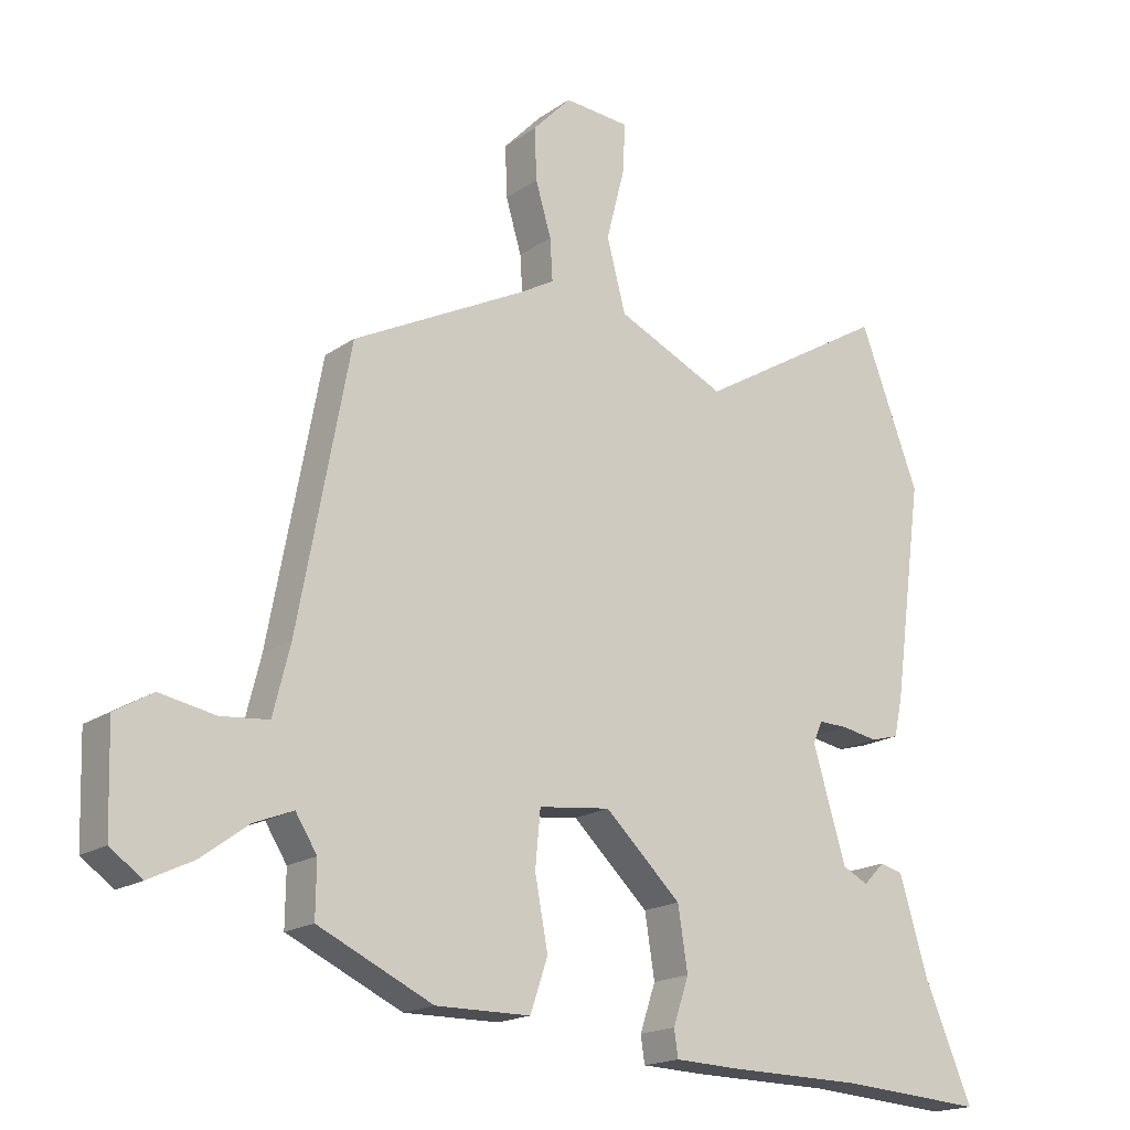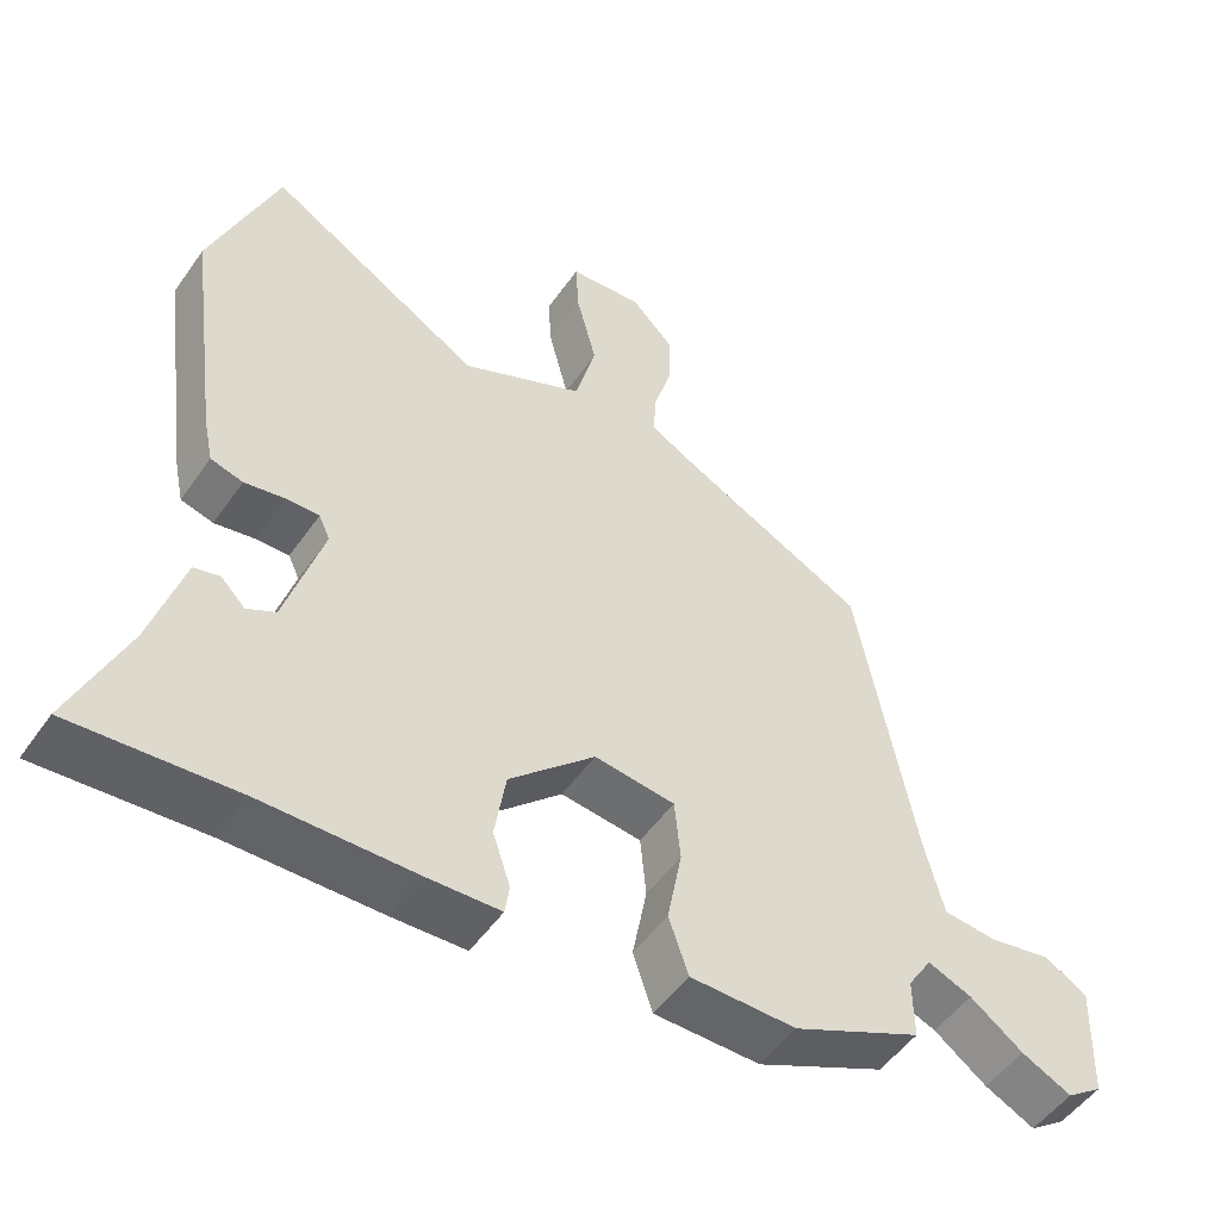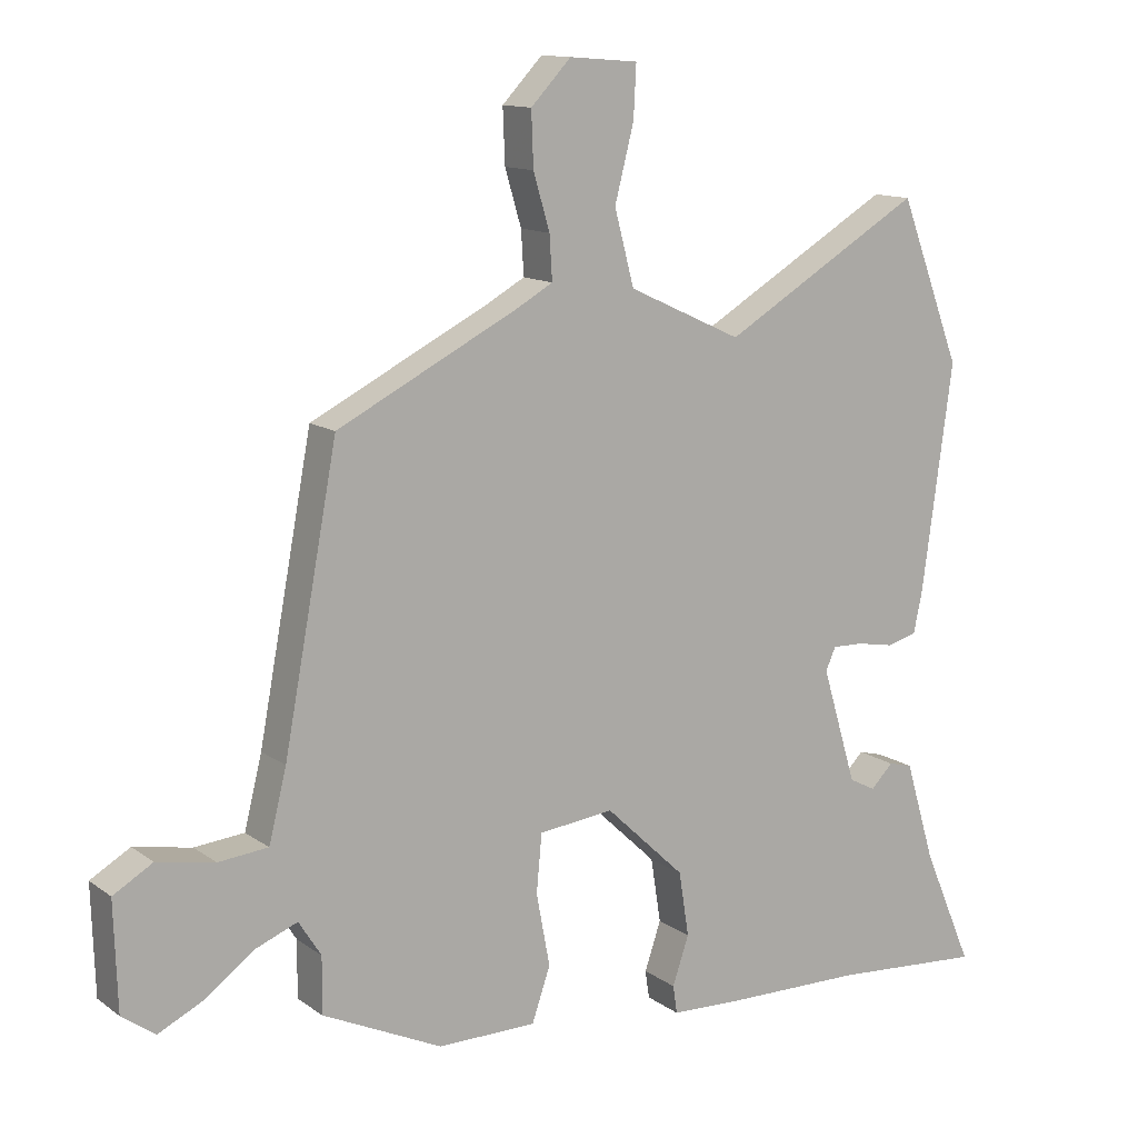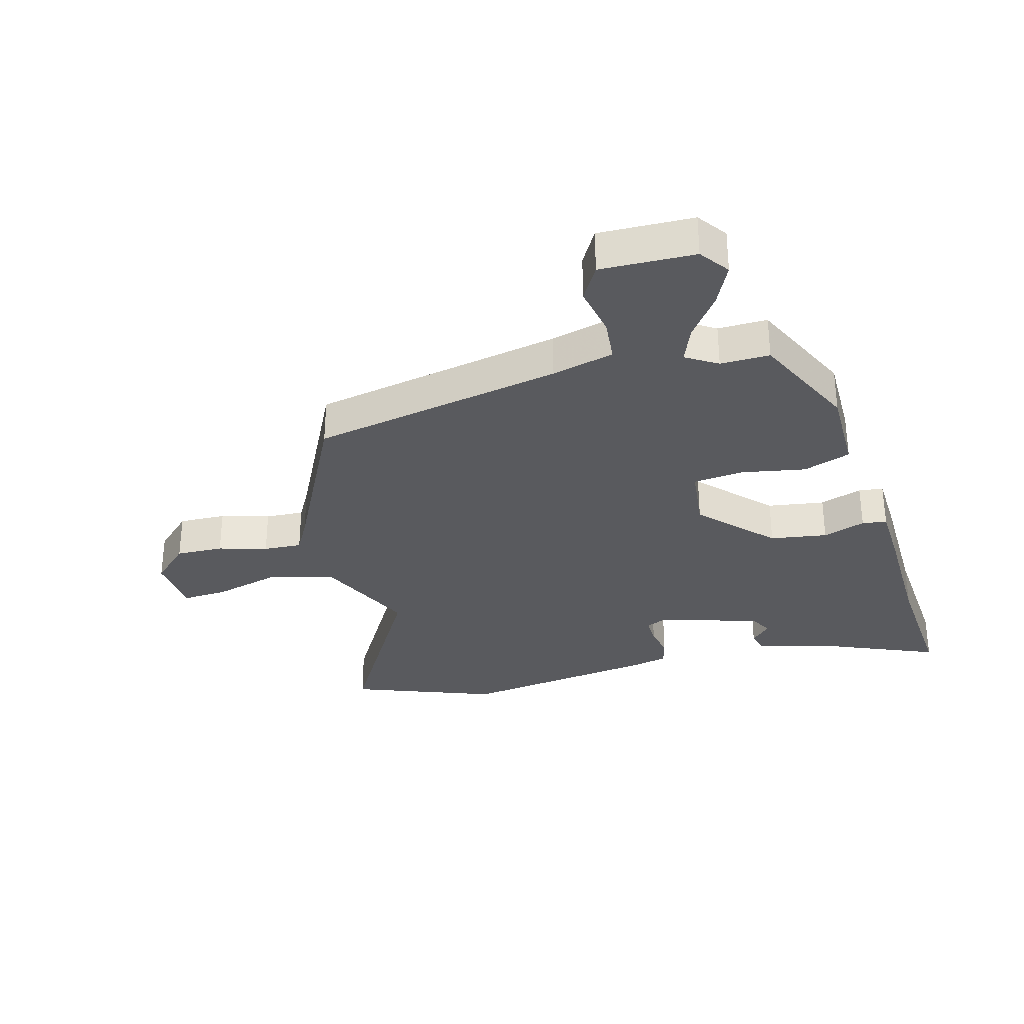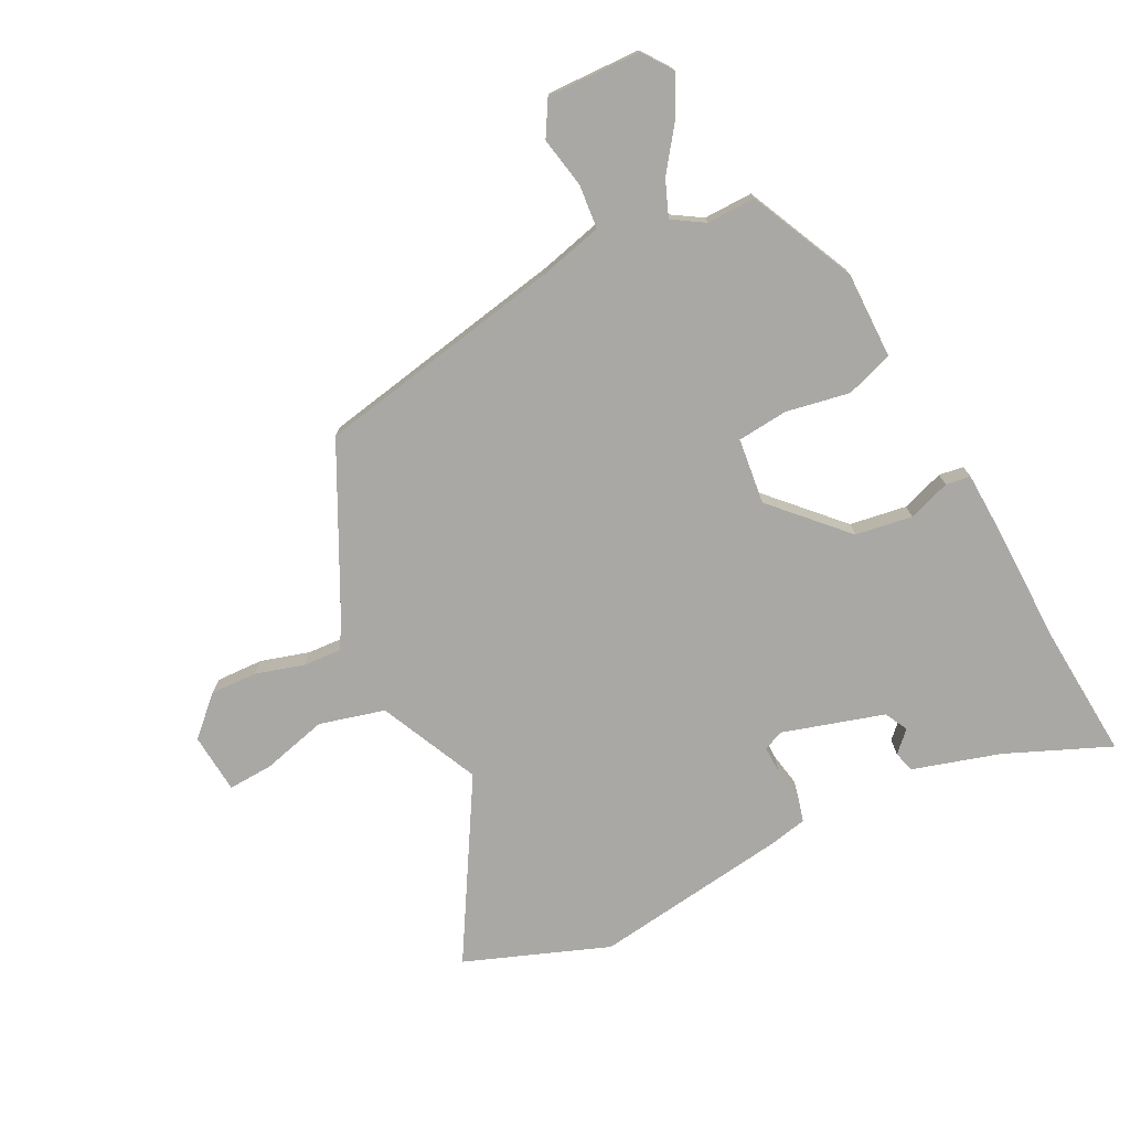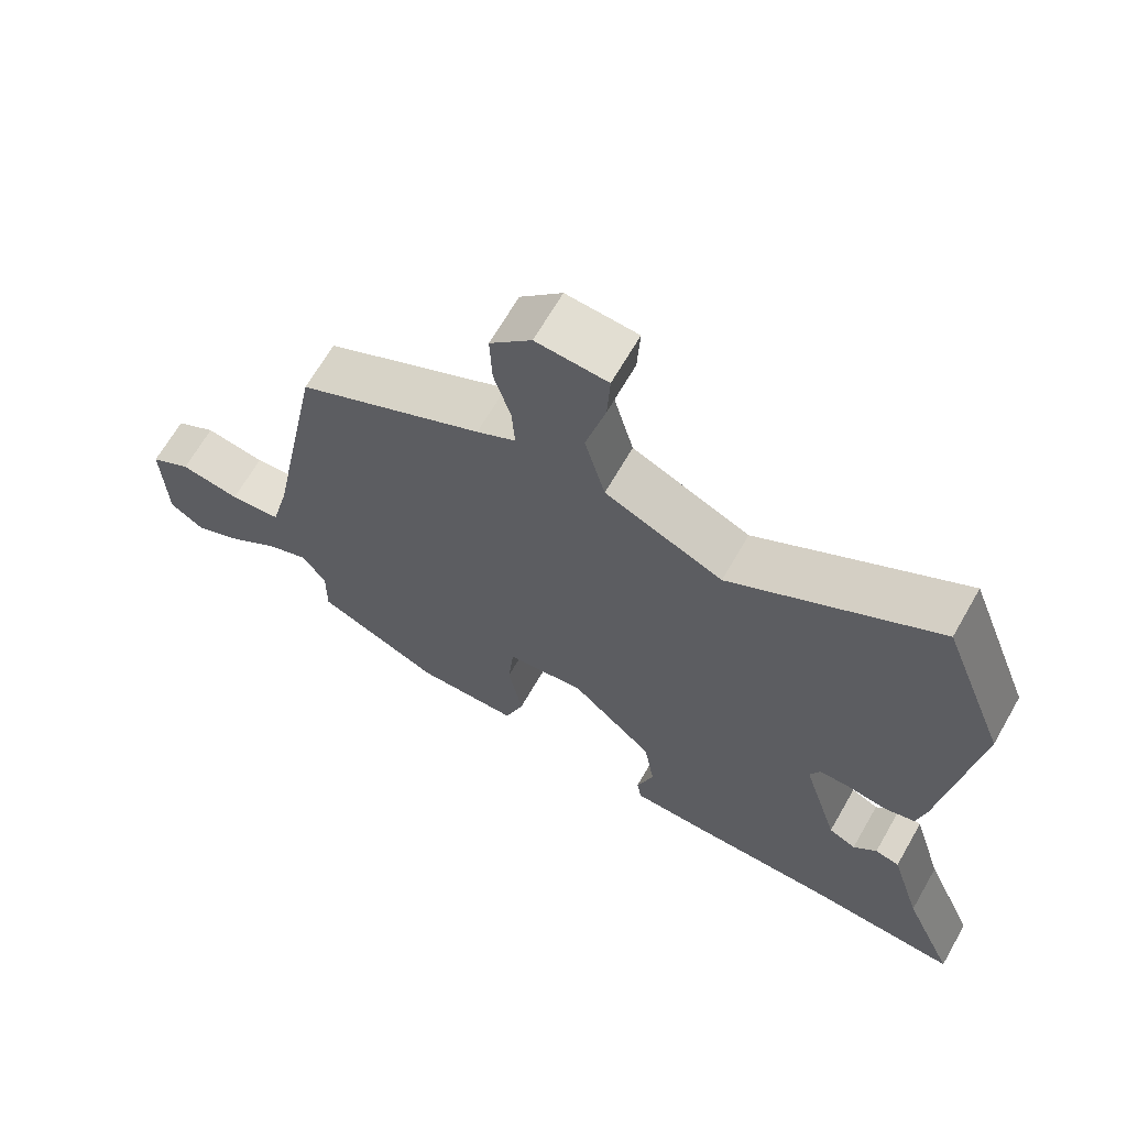
<metadata>
{"format":"obj","ext":"obj","renderer":"f3d","projection":"perspective","resolution":1024,"background":"white","views":[{"elev":-17.9,"azim":143.0,"up":"+Z"},{"elev":-51.2,"azim":-33.9,"up":"+Z"},{"elev":12.6,"azim":147.5,"up":"+Z"},{"elev":-31.6,"azim":105.6,"up":"+Y"},{"elev":-74.9,"azim":117.1,"up":"+Y"},{"elev":66.5,"azim":-150.2,"up":"+Z"}]}
</metadata>
<code>
v -0.374 0.07 -0.491
v -0.596 0.07 -0.507
v -0.522 0.07 -0.334
v -0.478 0.07 -0.187
v -0.443 0.07 -0.178
v -0.41 0.07 -0.211
v -0.371 0.07 -0.191
v -0.32 0.07 -0.021
v -0.335 0.07 0.012
v -0.38 0.07 0.011
v -0.435 0.07 0.001
v -0.479 0.07 0.013
v -0.492 0.07 0.074
v -0.537 0.07 0.404
v -0.446 0.07 0.643
v -0.153 0.07 0.469
v 0.014 0.07 0.546
v 0.043 0.07 0.655
v 0.015 0.07 0.764
v 0.011 0.07 0.84
v 0.112 0.07 0.848
v 0.171 0.07 0.786
v 0.168 0.07 0.707
v 0.144 0.07 0.626
v 0.14 0.07 0.562
v 0.195 0.07 0.531
v 0.459 0.07 0.397
v 0.538 0.07 -0.023
v 0.564 0.07 -0.127
v 0.637 0.07 -0.134
v 0.722 0.07 -0.118
v 0.78 0.07 -0.152
v 0.775 0.07 -0.309
v 0.726 0.07 -0.344
v 0.658 0.07 -0.311
v 0.586 0.07 -0.258
v 0.526 0.07 -0.234
v 0.493 0.07 -0.286
v 0.494 0.07 -0.368
v 0.318 0.07 -0.45
v 0.173 0.07 -0.449
v 0.146 0.07 -0.37
v 0.166 0.07 -0.264
v 0.158 0.07 -0.179
v 0.048 0.07 -0.166
v -0.069 0.07 -0.277
v -0.084 0.07 -0.372
v -0.06 0.07 -0.443
v -0.066 0.07 -0.484
v -0.166 0.07 -0.488
v -0.374 0 -0.491
v -0.596 0 -0.507
v -0.522 0 -0.334
v -0.478 0 -0.187
v -0.443 0 -0.178
v -0.41 0 -0.211
v -0.371 0 -0.191
v -0.32 0 -0.021
v -0.335 0 0.012
v -0.38 0 0.011
v -0.435 0 0.001
v -0.479 0 0.013
v -0.492 0 0.074
v -0.537 0 0.404
v -0.446 0 0.643
v -0.153 0 0.469
v 0.014 0 0.546
v 0.043 0 0.655
v 0.015 0 0.764
v 0.011 0 0.84
v 0.112 0 0.848
v 0.171 0 0.786
v 0.168 0 0.707
v 0.144 0 0.626
v 0.14 0 0.562
v 0.195 0 0.531
v 0.459 0 0.397
v 0.538 0 -0.023
v 0.564 0 -0.127
v 0.637 0 -0.134
v 0.722 0 -0.118
v 0.78 0 -0.152
v 0.775 0 -0.309
v 0.726 0 -0.344
v 0.658 0 -0.311
v 0.586 0 -0.258
v 0.526 0 -0.234
v 0.493 0 -0.286
v 0.494 0 -0.368
v 0.318 0 -0.45
v 0.173 0 -0.449
v 0.146 0 -0.37
v 0.166 0 -0.264
v 0.158 0 -0.179
v 0.048 0 -0.166
v -0.069 0 -0.277
v -0.084 0 -0.372
v -0.06 0 -0.443
v -0.066 0 -0.484
v -0.166 0 -0.488
f 49 50 1
f 48 49 1
f 47 48 1
f 1 2 3
f 47 1 3
f 46 47 3
f 45 46 3
f 41 42 43
f 40 41 43
f 39 40 43
f 38 39 43
f 37 38 43 44
f 34 35 36
f 33 34 36
f 32 33 36
f 31 32 36
f 30 31 36
f 29 30 36 37
f 28 29 37 44
f 28 44 45
f 27 28 45
f 26 27 45
f 22 23 24
f 21 22 24
f 20 21 24
f 19 20 24
f 18 19 24
f 17 18 24 25
f 25 26 45
f 17 25 45
f 16 17 45
f 14 15 16
f 13 14 16
f 12 13 16
f 11 12 16
f 10 11 16
f 3 4 5 6
f 3 6 7
f 45 3 7
f 16 45 7 8
f 9 10 16
f 8 9 16
f 51 100 99
f 51 99 98
f 51 98 97
f 53 52 51
f 53 51 97
f 53 97 96
f 53 96 95
f 93 92 91
f 93 91 90
f 93 90 89
f 93 89 88
f 94 93 88 87
f 86 85 84
f 86 84 83
f 86 83 82
f 86 82 81
f 86 81 80
f 87 86 80 79
f 94 87 79 78
f 95 94 78
f 95 78 77
f 95 77 76
f 74 73 72
f 74 72 71
f 74 71 70
f 74 70 69
f 74 69 68
f 75 74 68 67
f 95 76 75
f 95 75 67
f 95 67 66
f 66 65 64
f 66 64 63
f 66 63 62
f 66 62 61
f 66 61 60
f 56 55 54 53
f 57 56 53
f 57 53 95
f 58 57 95 66
f 66 60 59
f 66 59 58
f 1 51 52 2
f 2 52 53 3
f 3 53 54 4
f 4 54 55 5
f 5 55 56 6
f 6 56 57 7
f 7 57 58 8
f 8 58 59 9
f 9 59 60 10
f 10 60 61 11
f 11 61 62 12
f 12 62 63 13
f 13 63 64 14
f 14 64 65 15
f 15 65 66 16
f 16 66 67 17
f 17 67 68 18
f 18 68 69 19
f 19 69 70 20
f 20 70 71 21
f 21 71 72 22
f 22 72 73 23
f 23 73 74 24
f 24 74 75 25
f 25 75 76 26
f 26 76 77 27
f 27 77 78 28
f 28 78 79 29
f 29 79 80 30
f 30 80 81 31
f 31 81 82 32
f 32 82 83 33
f 33 83 84 34
f 34 84 85 35
f 35 85 86 36
f 36 86 87 37
f 37 87 88 38
f 38 88 89 39
f 39 89 90 40
f 40 90 91 41
f 41 91 92 42
f 42 92 93 43
f 43 93 94 44
f 44 94 95 45
f 45 95 96 46
f 46 96 97 47
f 47 97 98 48
f 48 98 99 49
f 49 99 100 50
f 50 100 51 1

</code>
